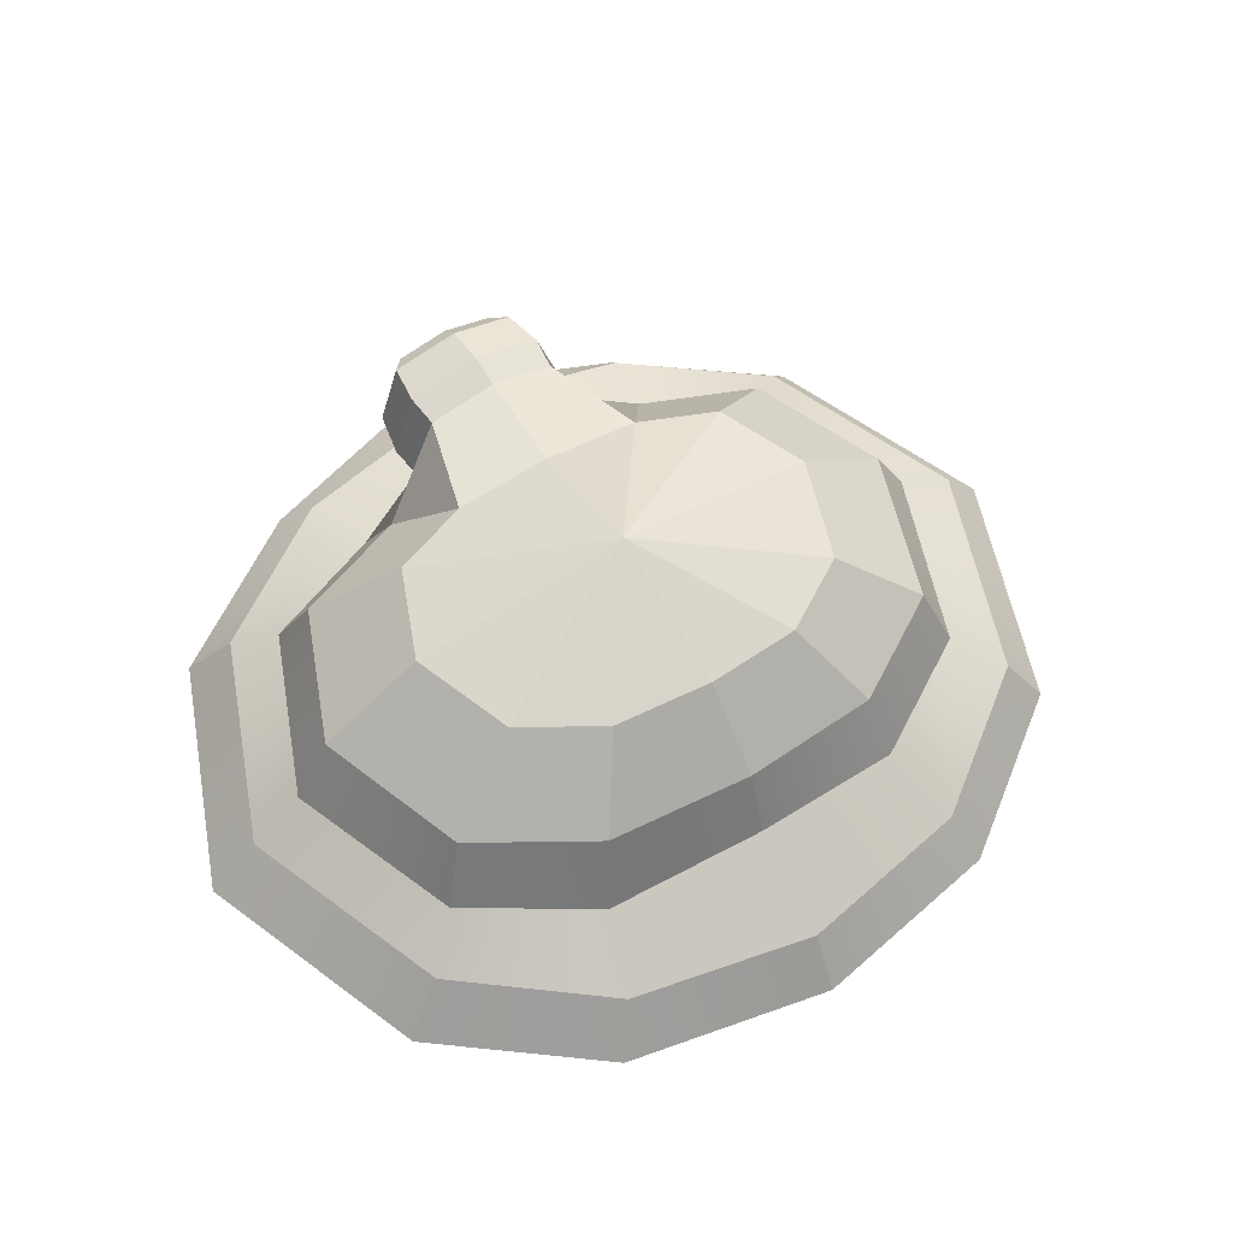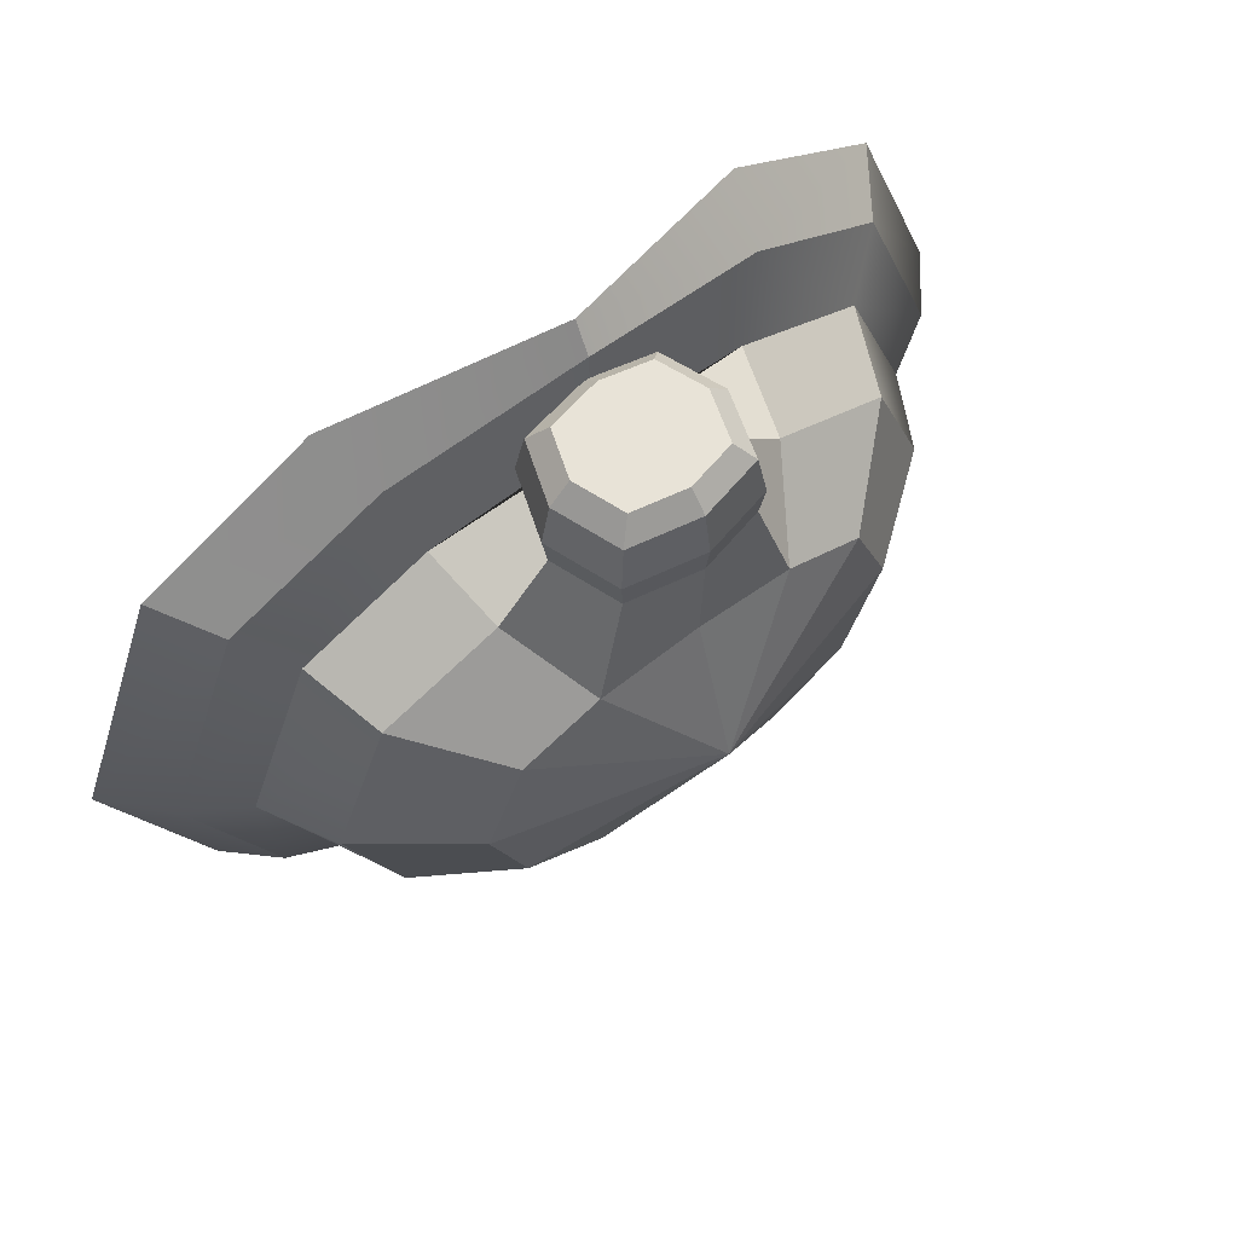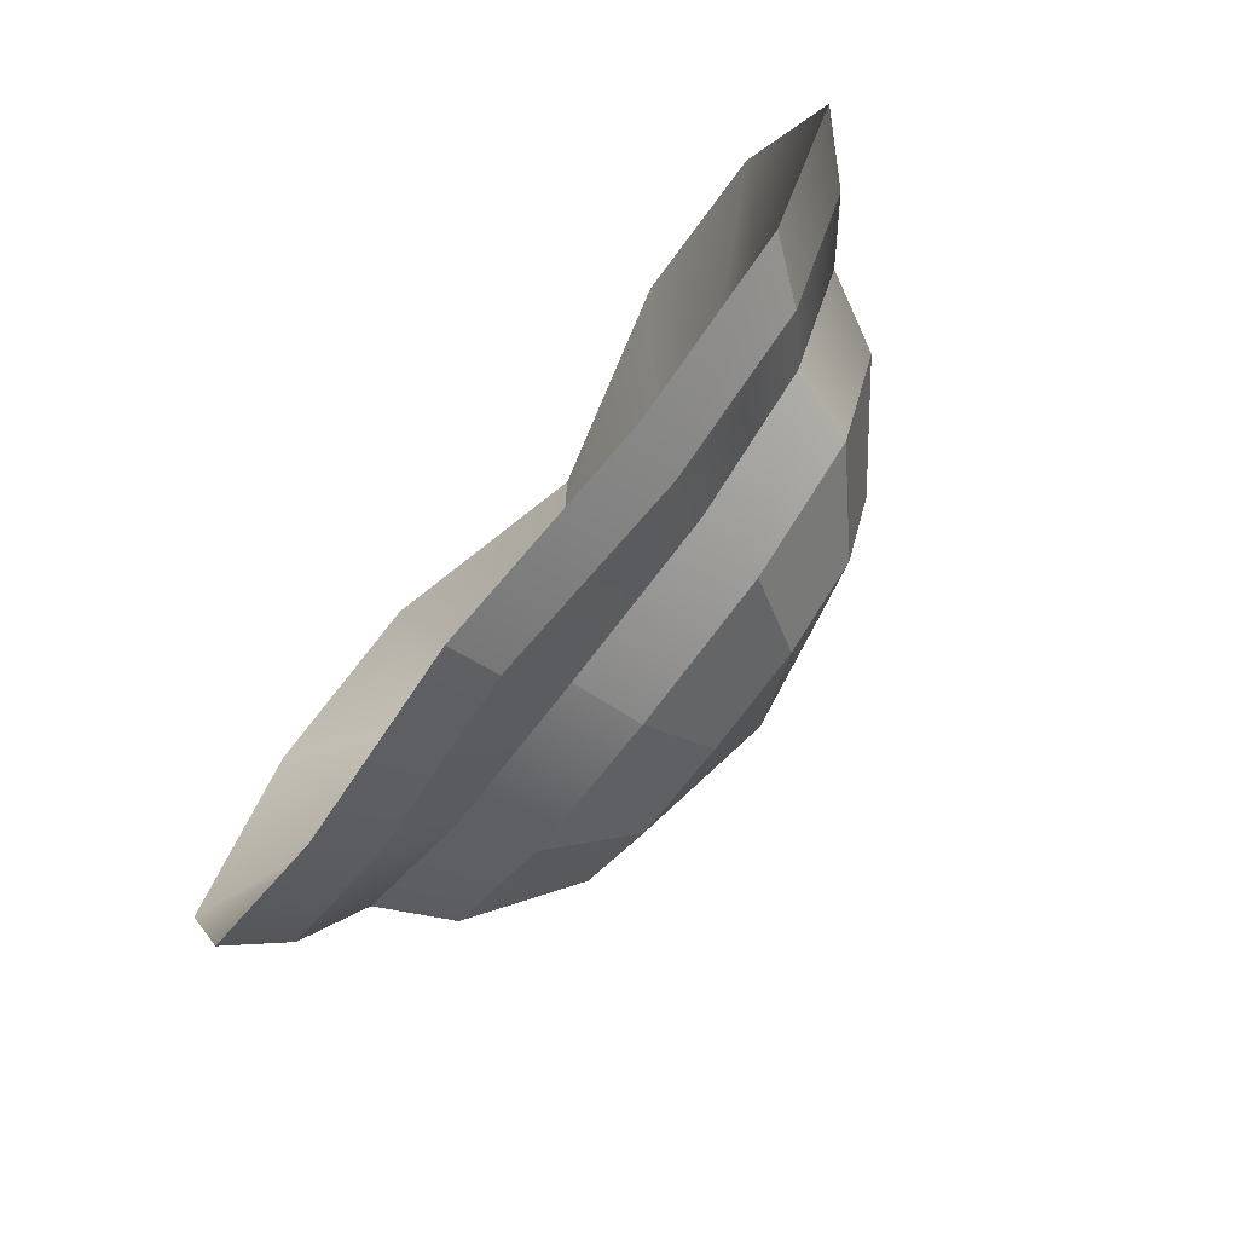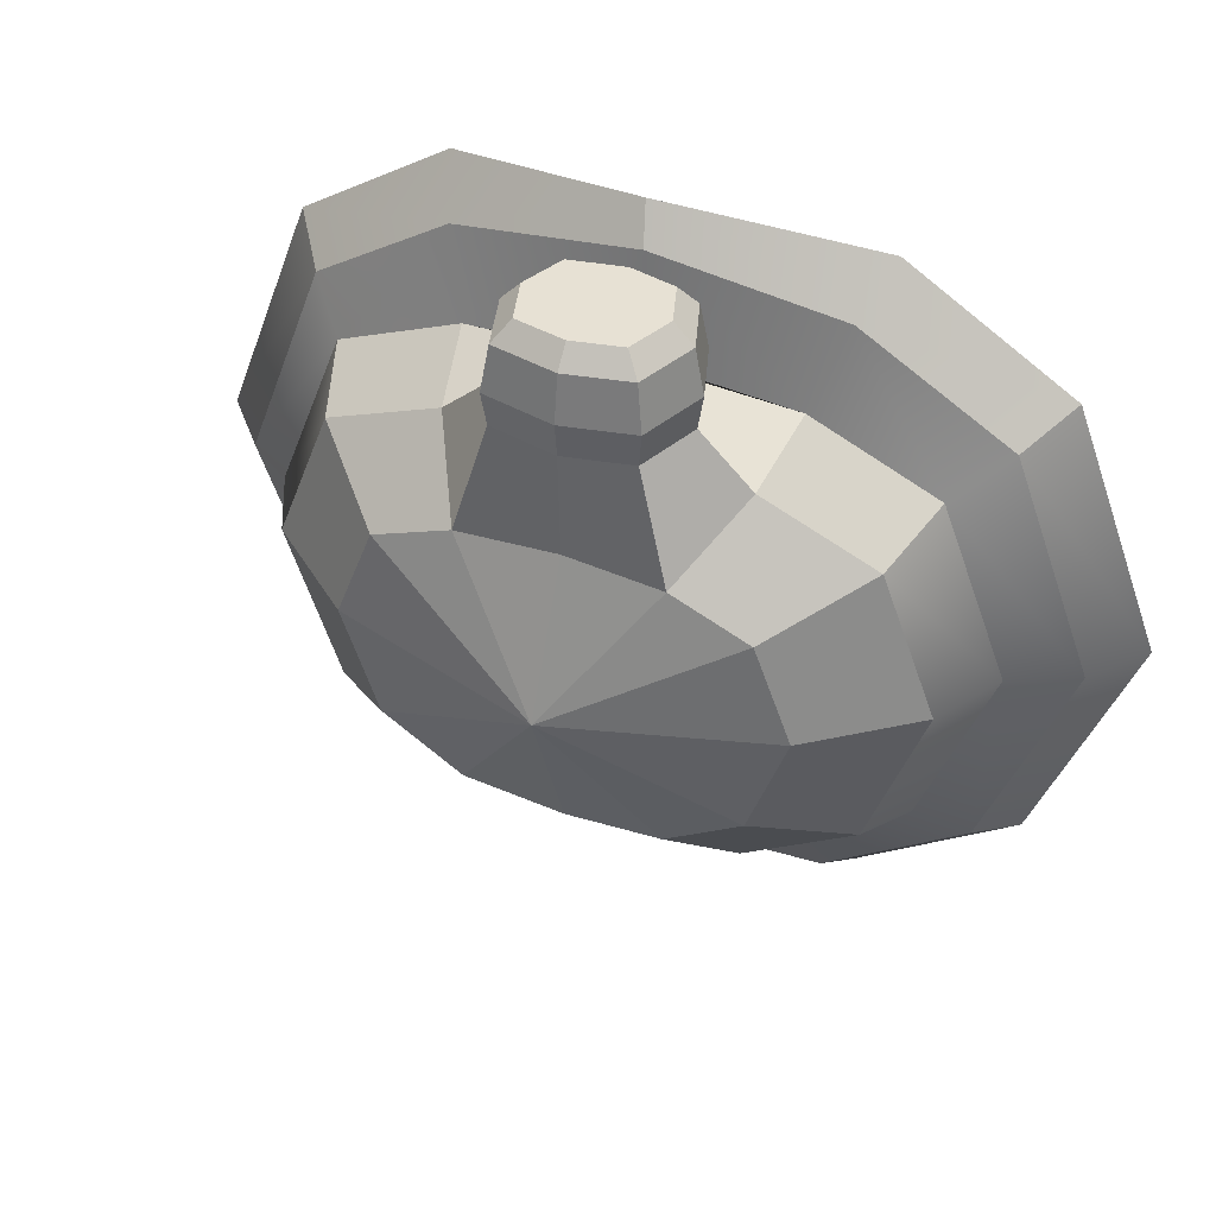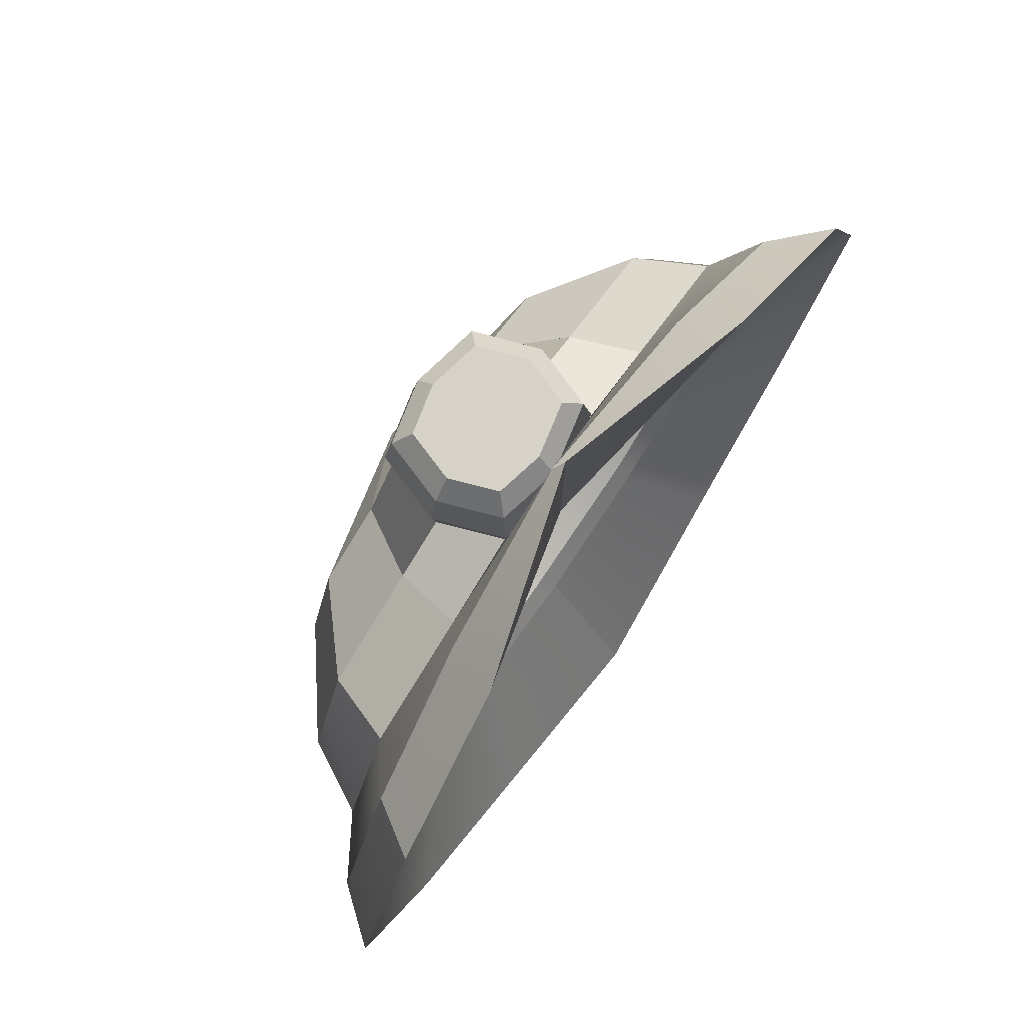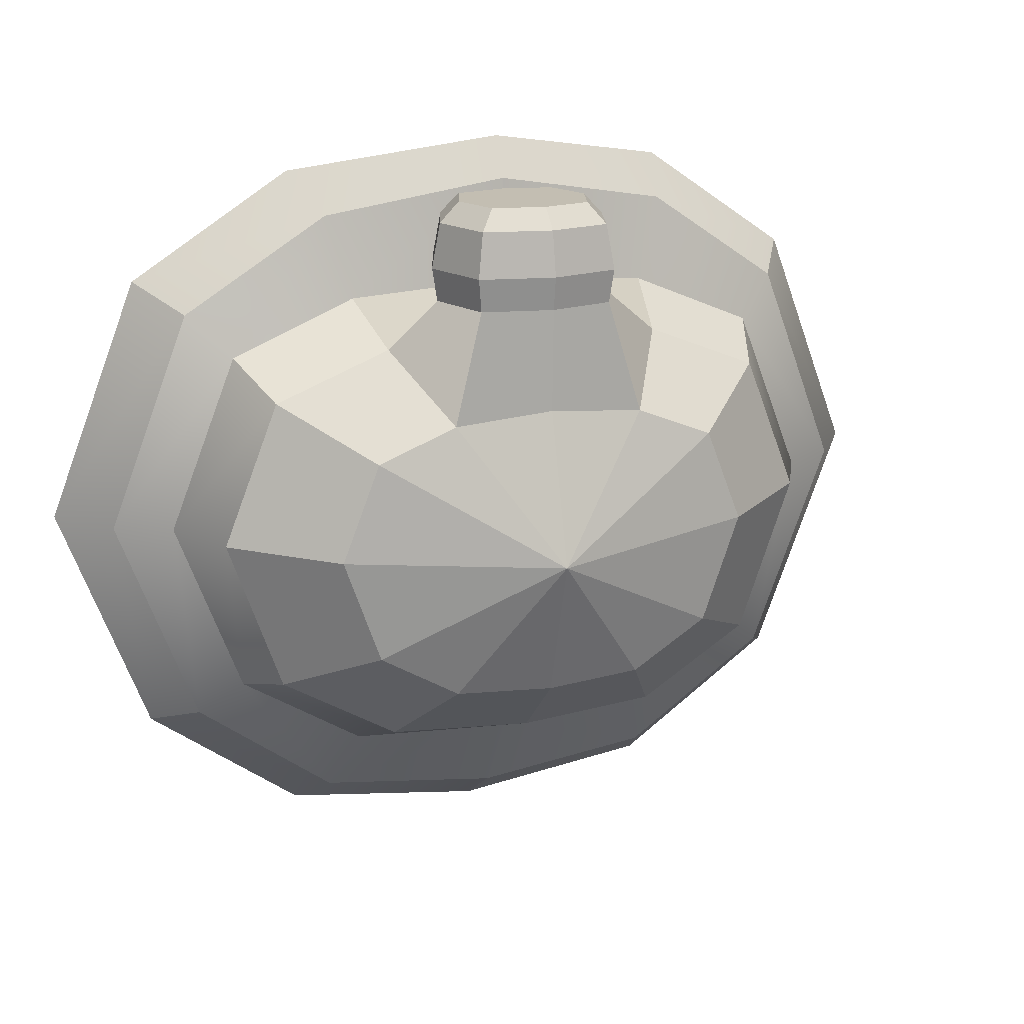
<metadata>
{"format":"obj","ext":"obj","renderer":"f3d","projection":"perspective","resolution":1024,"background":"white","views":[{"elev":57.7,"azim":148.4,"up":"+Y"},{"elev":62.1,"azim":142.3,"up":"+Z"},{"elev":-74.1,"azim":52.4,"up":"+Z"},{"elev":39.4,"azim":-155.5,"up":"+Z"},{"elev":77.7,"azim":-55.8,"up":"+Z"},{"elev":17.4,"azim":159.0,"up":"+Z"}]}
</metadata>
<code>
o helmet_helmet:group2_helmet:pasted__polySurface17_helmet:polySurface1
v -0.564 -0.2651 1.583
v -0.5818 -0.2055 1.359
v -1.536 -0.2815 1.188
v -1.629 -0.5651 1.393
v -2.294 -0.3583 0.6791
v -2.721 -0.3583 -0.4393
v -2.95 -0.6383 -0.4231
v -2.474 -0.6383 0.8213
v -1.604 -0.6789 -2.333
v -1.514 -0.4009 -2.155
v -0.5818 -0.4896 -2.312
v -0.564 -0.7634 -2.509
v -0.5565 -0.1148 1.317
v -0.5552 0.1909 1.317
v -0.8931 0.1909 1.317
v -0.8044 -0.05643 1.317
v -1.905 0.2076 0.3035
v -2.19 0.2076 -0.4269
v -2.392 -0.1641 -0.4211
v -2.041 -0.1641 0.4735
v -1.362 -0.1641 -1.784
v -1.302 0.2076 -1.624
v -0.5636 0.2076 -1.677
v -0.5655 -0.1641 -1.808
v -0.5655 -0.2649 0.5255
v -1.269 -0.2565 0.4142
v -1.379 -0.1641 0.755
v -0.5655 -0.1641 0.7971
v -2.014 -0.2681 -0.4211
v -1.702 -0.2687 0.2182
v -1.257 -0.2681 -1.447
v -0.5655 -0.2797 -1.558
v -2.458 -0.6383 -1.711
v -1.702 -0.2687 -1.251
v -2.28 -0.3583 -1.593
v -2.03 -0.1641 -1.377
v -1.895 0.2076 -1.26
v -1.302 0.2076 0.5487
v 0.537 -0.5651 1.408
v 0.4071 -0.2815 1.201
v 1.173 -0.3583 0.702
v 1.391 -0.6383 0.8468
v 1.882 -0.6383 -0.4231
v 1.614 -0.3583 -0.4393
v 0.5616 -0.6789 -2.318
v 0.4292 -0.4009 -2.142
v -0.2728 -0.05643 1.317
v -0.184 0.1909 1.317
v 0.8366 0.2076 0.3216
v 0.9654 -0.1641 0.4934
v 1.328 -0.1641 -0.4211
v 1.133 0.2076 -0.4269
v 0.3156 -0.1641 -1.773
v 0.2204 0.2076 -1.614
v 0.1884 -0.2797 0.4142
v 0.299 -0.1641 0.7661
v 0.639 -0.2797 0.2182
v 0.9512 -0.2797 -0.4211
v 0.2016 -0.2797 -1.447
v 0.639 -0.2791 -1.251
v 1.407 -0.6383 -1.685
v 1.187 -0.3583 -1.57
v 0.9771 -0.1641 -1.358
v 0.8466 0.2076 -1.242
v 0.2204 0.2076 0.5584
v -0.5479 0.5098 1.317
v -0.8044 0.4515 1.317
v -1.058 0.5992 -1.28
v -0.5526 0.5992 -1.316
v -1.471 0.5992 0.03956
v -1.666 0.5992 -0.4604
v -1.058 0.5992 0.2074
v -1.464 0.5992 -1.03
v -0.2728 0.4515 1.317
v -0.01594 0.5992 -1.273
v 0.4059 0.5992 0.05194
v -0.01594 0.5992 0.214
v 0.6085 0.5992 -0.4604
v 0.4127 0.5992 -1.018
v -0.5526 0.5992 0.2503
v -0.5289 0.8799 -0.5331
v -0.8963 -0.1442 0.7965
v -1.016 0.1886 0.7965
v -0.5627 -0.2228 0.7965
v -0.1808 -0.1442 0.7965
v -0.06145 0.1886 0.7965
v -0.8963 0.5393 0.7965
v -0.5512 0.6178 0.7965
v -0.1808 0.5393 0.7965
v -0.9168 -0.1638 0.9717
v -1.043 0.188 0.9717
v -0.5641 -0.2469 0.9717
v -0.1603 -0.1638 0.9717
v -0.03412 0.188 0.9717
v -0.9168 0.5589 0.9717
v -0.5519 0.6419 0.9717
v -0.1603 0.5589 0.9717
v -0.8827 -0.1312 1.21
v -0.9975 0.1889 1.21
v -0.5618 -0.2068 1.21
v -0.1945 -0.1312 1.21
v -0.07964 0.1889 1.21
v -0.8827 0.5262 1.21
v -0.5507 0.6018 1.21
v -0.1945 0.5262 1.21
f 1 2 3 4
f 5 6 7 8
f 9 10 11 12
f 13 14 15 16
f 17 18 19 20
f 21 22 23 24
f 25 1 4 26
f 27 3 2 28
f 8 7 29 30
f 20 19 6 5
f 31 9 12 32
f 24 11 10 21
f 7 33 34 29
f 6 35 33 7
f 19 36 35 6
f 18 37 36 19
f 4 8 30 26
f 3 5 8 4
f 20 5 3 27
f 38 17 20 27
f 36 37 22 21
f 10 35 36 21
f 33 35 10 9
f 34 33 9 31
f 1 39 40 2
f 41 42 43 44
f 45 12 11 46
f 13 47 48 14
f 49 50 51 52
f 53 24 23 54
f 25 55 39 1
f 56 28 2 40
f 42 57 58 43
f 50 41 44 51
f 59 32 12 45
f 24 53 46 11
f 43 58 60 61
f 44 43 61 62
f 51 44 62 63
f 52 51 63 64
f 39 55 57 42
f 40 39 42 41
f 50 56 40 41
f 65 56 50 49
f 63 53 54 64
f 46 53 63 62
f 61 45 46 62
f 60 59 45 61
f 15 14 66 67
f 23 22 68 69
f 18 17 70 71
f 17 38 72 70
f 22 37 73 68
f 37 18 71 73
f 14 48 74 66
f 54 23 69 75
f 65 49 76 77
f 49 52 78 76
f 52 64 79 78
f 64 54 75 79
f 72 80 81
f 69 68 81
f 71 70 81
f 70 72 81
f 68 73 81
f 73 71 81
f 80 77 81
f 75 69 81
f 77 76 81
f 76 78 81
f 78 79 81
f 79 75 81
f 38 27 82 83
f 27 28 84 82
f 28 56 85 84
f 56 65 86 85
f 80 72 87 88
f 72 38 83 87
f 65 77 89 86
f 77 80 88 89
f 83 82 90 91
f 82 84 92 90
f 84 85 93 92
f 85 86 94 93
f 88 87 95 96
f 87 83 91 95
f 86 89 97 94
f 89 88 96 97
f 91 90 98 99
f 90 92 100 98
f 92 93 101 100
f 93 94 102 101
f 96 95 103 104
f 95 91 99 103
f 94 97 105 102
f 97 96 104 105
f 99 98 16 15
f 98 100 13 16
f 100 101 47 13
f 101 102 48 47
f 104 103 67 66
f 103 99 15 67
f 102 105 74 48
f 105 104 66 74

</code>
